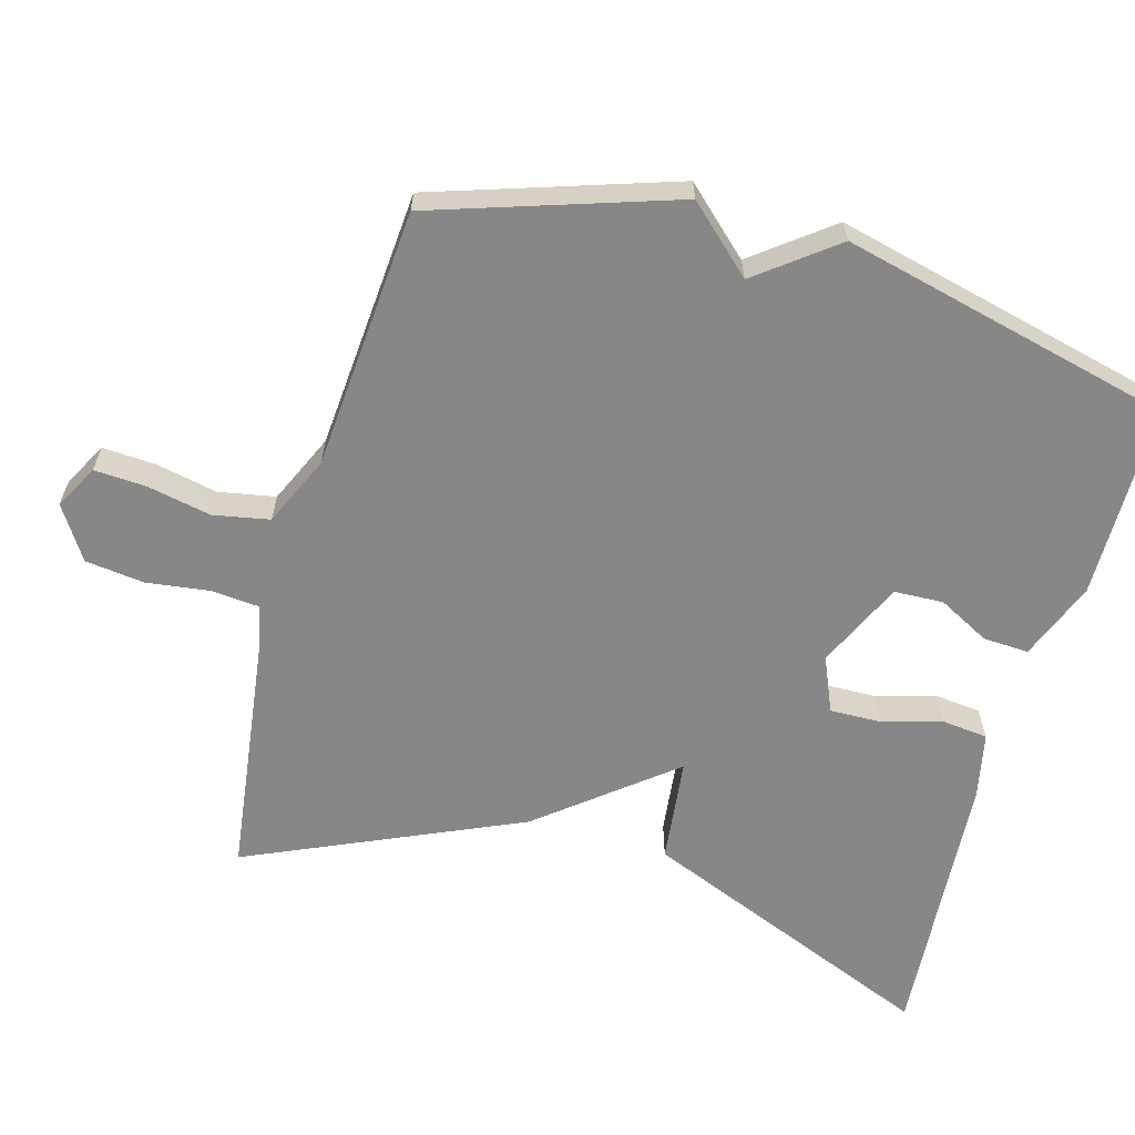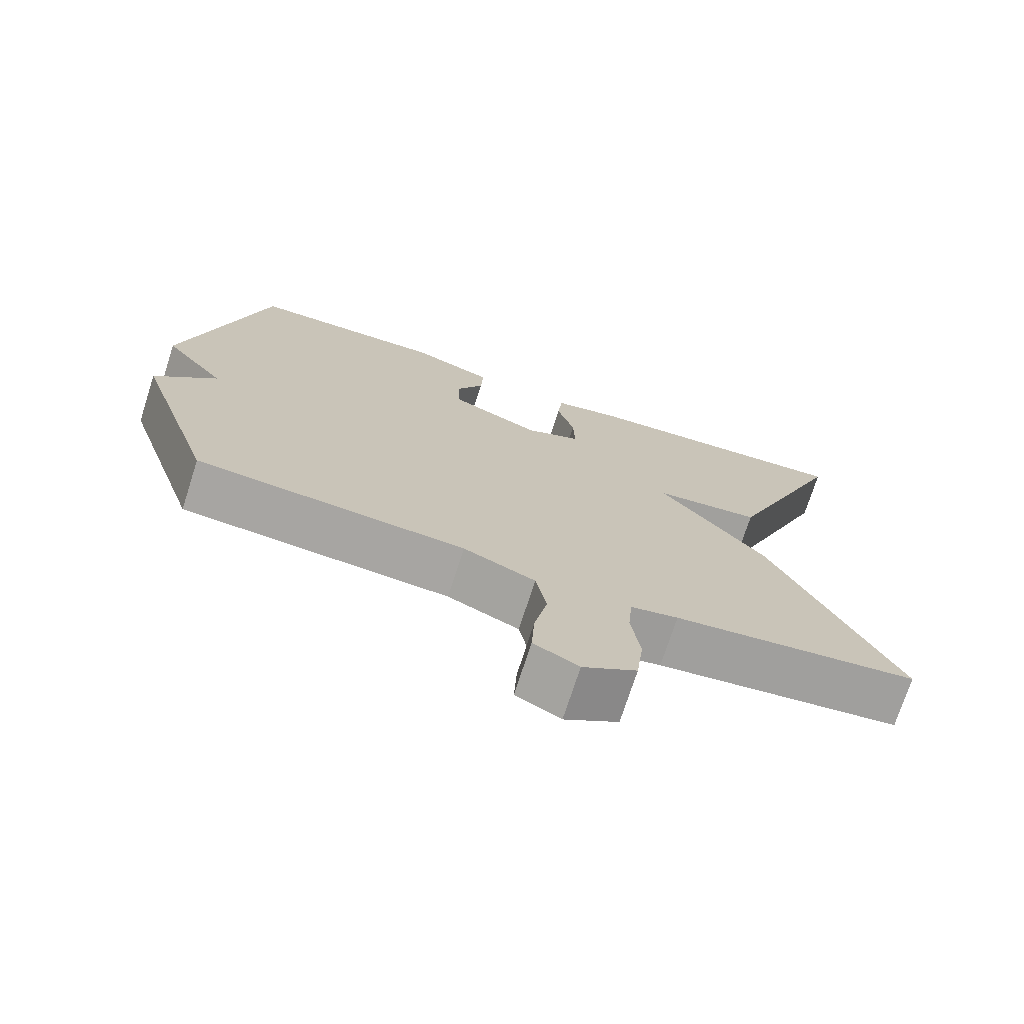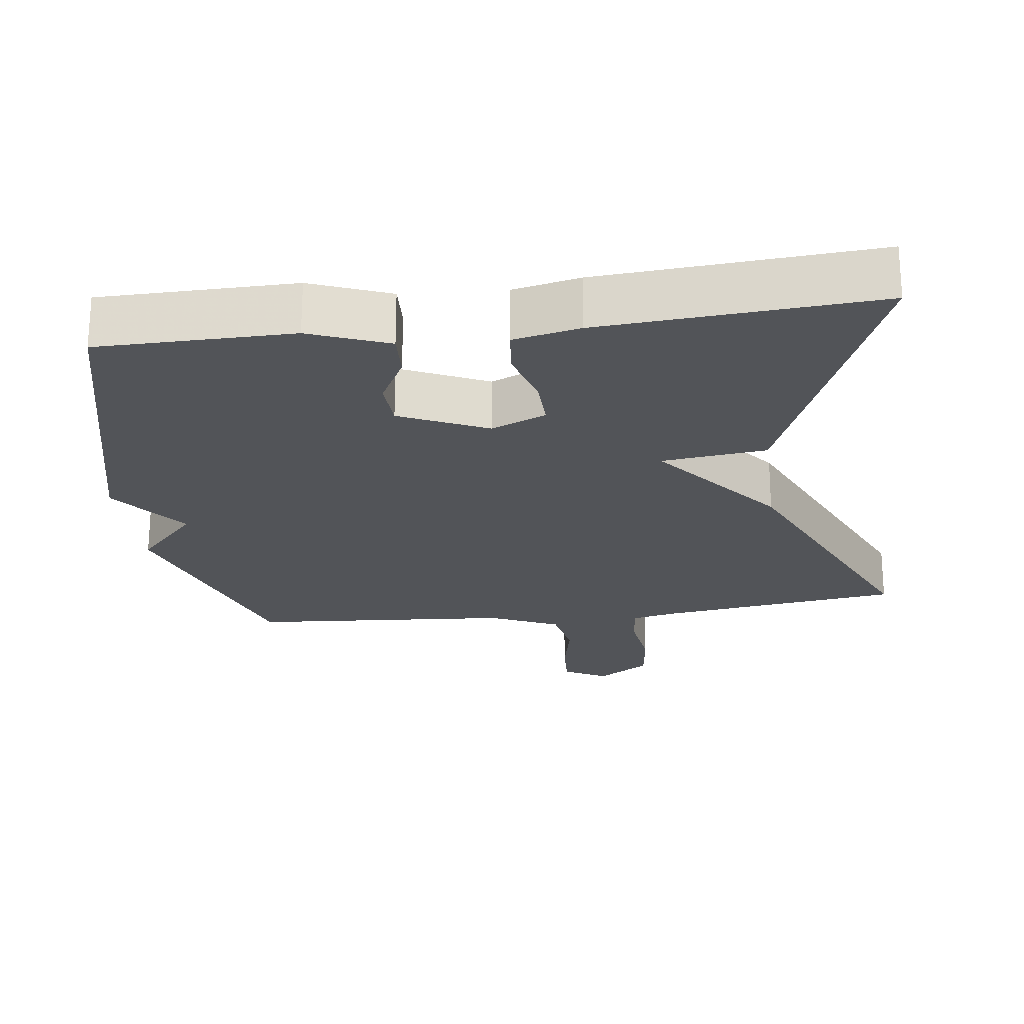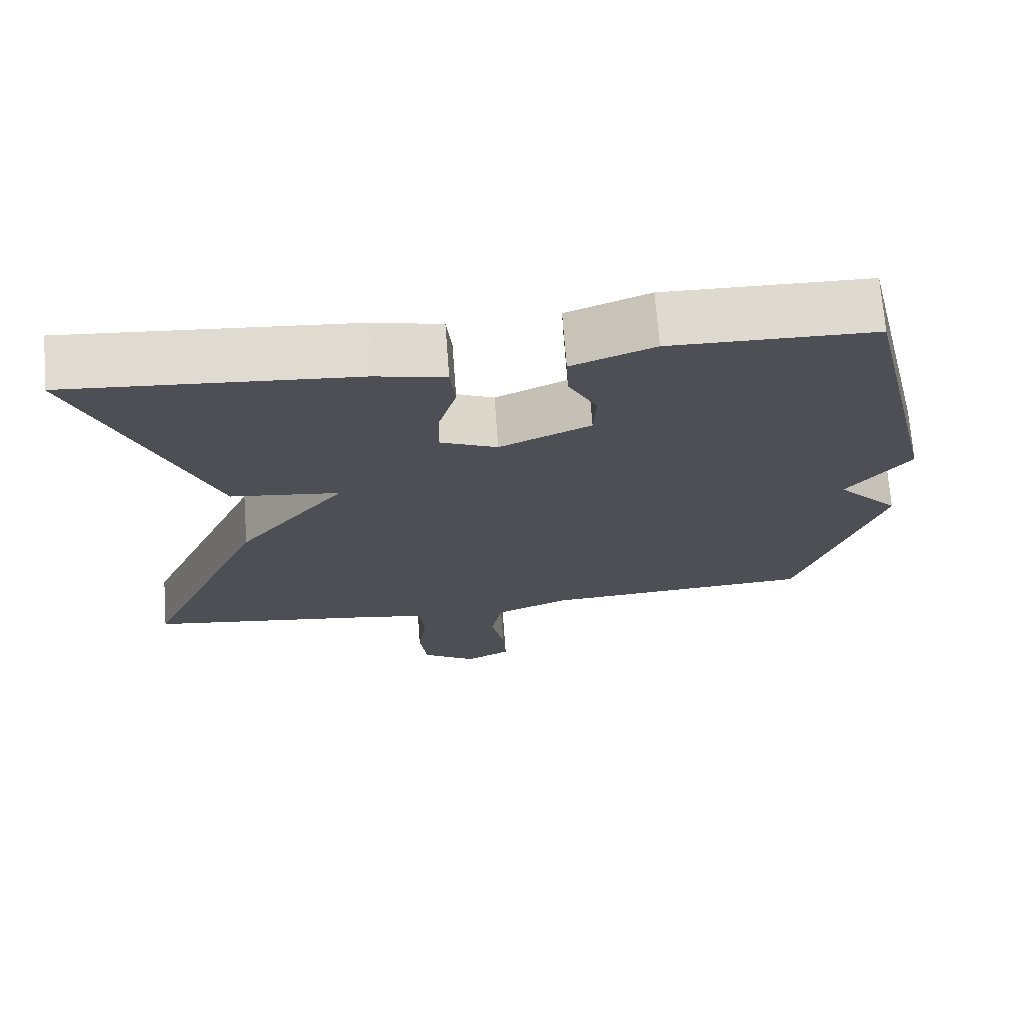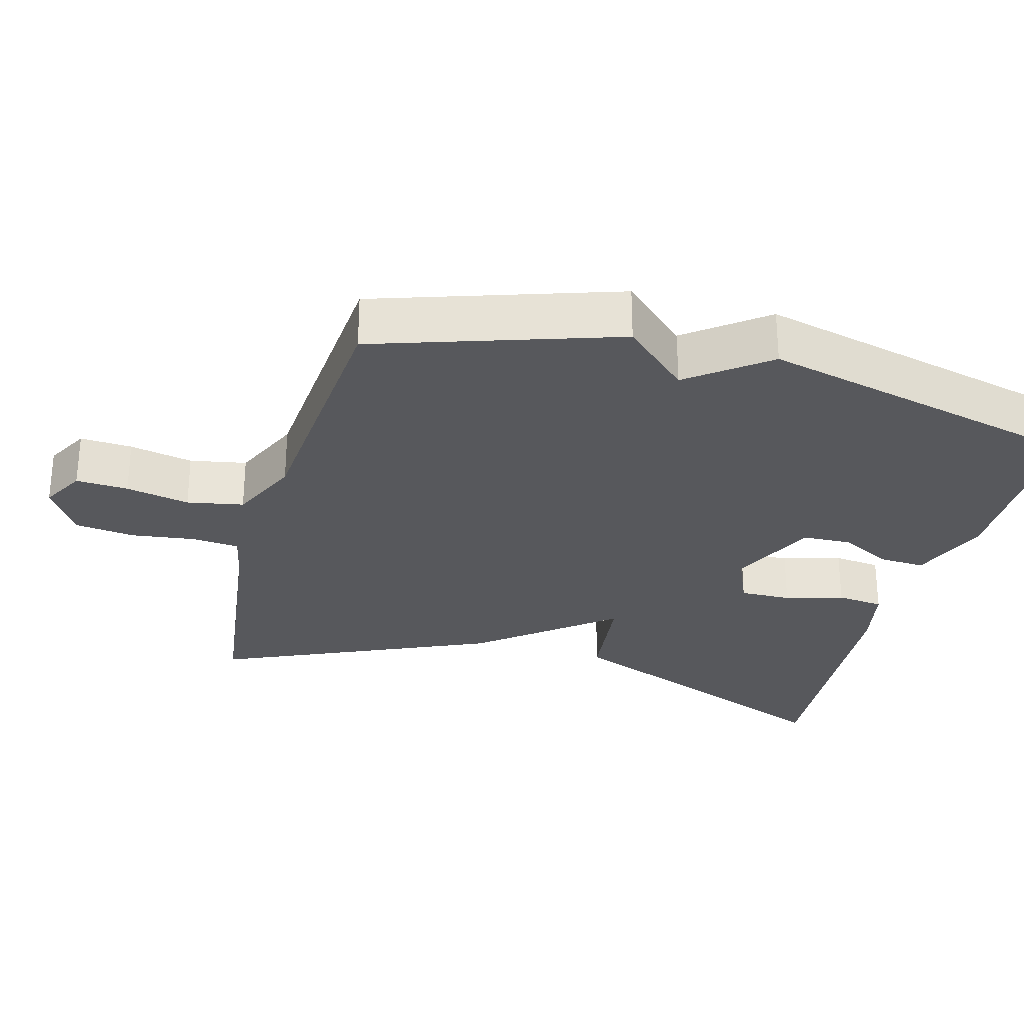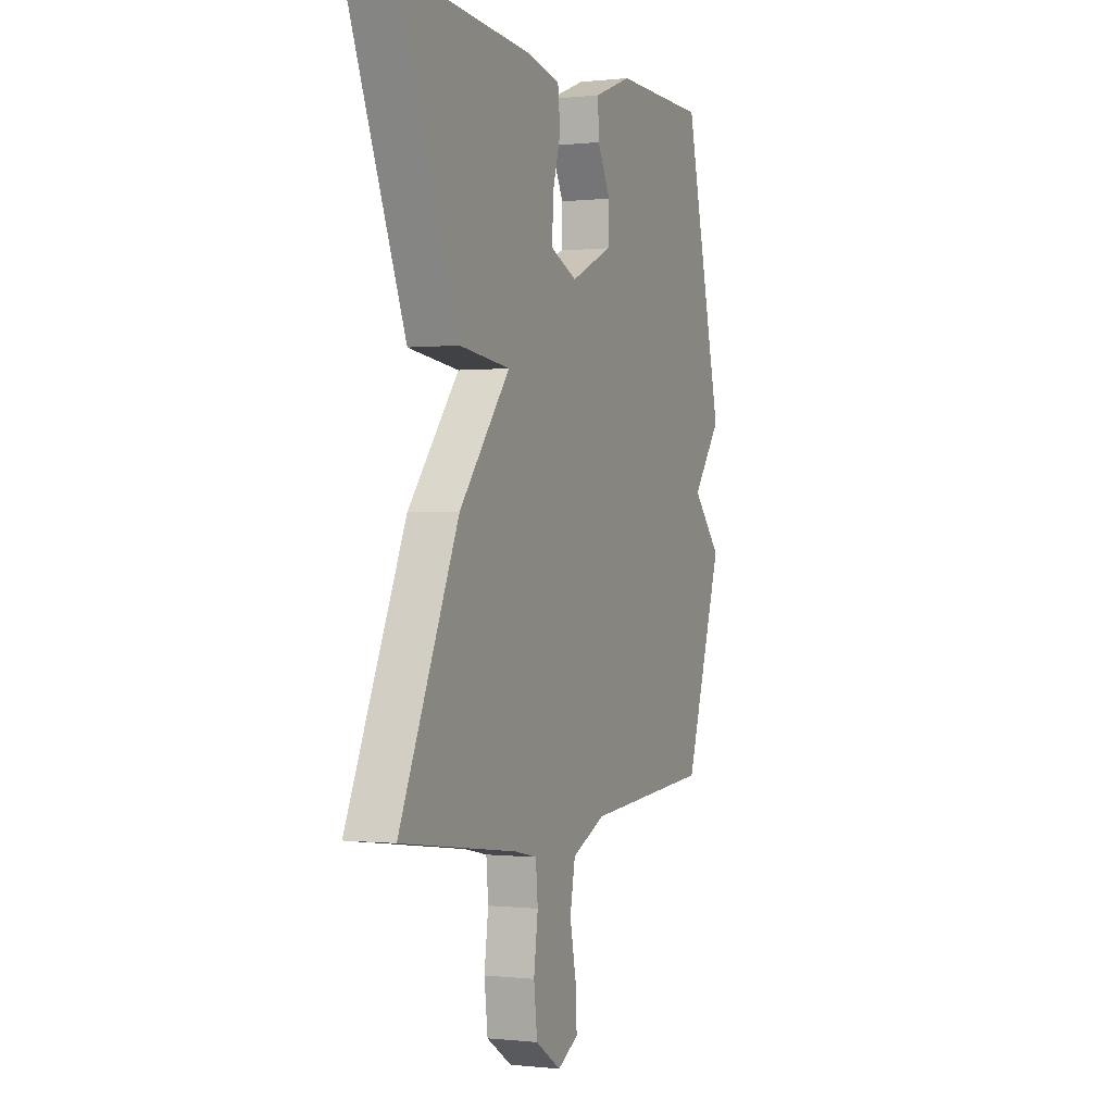
<metadata>
{"format":"obj","ext":"obj","renderer":"f3d","projection":"perspective","resolution":1024,"background":"white","views":[{"elev":-62.6,"azim":-105.8,"up":"+Y"},{"elev":-73.3,"azim":-17.8,"up":"+Z"},{"elev":-22.9,"azim":7.4,"up":"+Y"},{"elev":71.2,"azim":175.7,"up":"+Z"},{"elev":-28.6,"azim":-105.4,"up":"+Y"},{"elev":-0.2,"azim":112.7,"up":"+Z"}]}
</metadata>
<code>
v 0.5 0.07 -0.5
v 0.162 0.07 -0.545
v 0.097 0.07 -0.559
v 0.091 0.07 -0.626
v 0.103 0.07 -0.715
v 0.093 0.07 -0.798
v 0.019 0.07 -0.846
v -0.042 0.07 -0.813
v -0.038 0.07 -0.74
v -0.02 0.07 -0.651
v -0.035 0.07 -0.572
v -0.133 0.07 -0.528
v -0.5 0.07 -0.5
v -0.611 0.07 -0.164
v -0.527 0.07 -0.073
v -0.611 0.07 0.036
v -0.5 0.07 0.5
v -0.229 0.07 0.503
v -0.119 0.07 0.46
v -0.122 0.07 0.396
v -0.16 0.07 0.324
v -0.157 0.07 0.255
v -0.035 0.07 0.199
v 0.042 0.07 0.232
v 0.04 0.07 0.304
v 0.016 0.07 0.386
v 0.023 0.07 0.452
v 0.116 0.07 0.472
v 0.5 0.07 0.5
v 0.33 0.07 0.081
v 0.183 0.07 0.064
v 0.33 0.07 -0.119
v 0.5 0 -0.5
v 0.162 0 -0.545
v 0.097 0 -0.559
v 0.091 0 -0.626
v 0.103 0 -0.715
v 0.093 0 -0.798
v 0.019 0 -0.846
v -0.042 0 -0.813
v -0.038 0 -0.74
v -0.02 0 -0.651
v -0.035 0 -0.572
v -0.133 0 -0.528
v -0.5 0 -0.5
v -0.611 0 -0.164
v -0.527 0 -0.073
v -0.611 0 0.036
v -0.5 0 0.5
v -0.229 0 0.503
v -0.119 0 0.46
v -0.122 0 0.396
v -0.16 0 0.324
v -0.157 0 0.255
v -0.035 0 0.199
v 0.042 0 0.232
v 0.04 0 0.304
v 0.016 0 0.386
v 0.023 0 0.452
v 0.116 0 0.472
v 0.5 0 0.5
v 0.33 0 0.081
v 0.183 0 0.064
v 0.33 0 -0.119
f 31 32 1 2
f 29 30 31
f 28 29 31
f 27 28 31
f 26 27 31
f 25 26 31
f 31 2 3
f 25 31 3
f 24 25 3
f 23 24 3 4
f 5 6 7
f 4 5 7
f 23 4 7
f 22 23 7
f 19 20 21
f 18 19 21
f 17 18 21
f 16 17 21
f 15 16 21
f 15 21 22
f 14 15 22
f 13 14 22
f 12 13 22
f 11 12 22
f 10 11 22 7
f 7 8 9 10
f 34 33 64 63
f 63 62 61
f 63 61 60
f 63 60 59
f 63 59 58
f 63 58 57
f 35 34 63
f 35 63 57
f 35 57 56
f 36 35 56 55
f 39 38 37
f 39 37 36
f 39 36 55
f 39 55 54
f 53 52 51
f 53 51 50
f 53 50 49
f 53 49 48
f 53 48 47
f 54 53 47
f 54 47 46
f 54 46 45
f 54 45 44
f 54 44 43
f 39 54 43 42
f 42 41 40 39
f 1 33 34 2
f 2 34 35 3
f 3 35 36 4
f 4 36 37 5
f 5 37 38 6
f 6 38 39 7
f 7 39 40 8
f 8 40 41 9
f 9 41 42 10
f 10 42 43 11
f 11 43 44 12
f 12 44 45 13
f 13 45 46 14
f 14 46 47 15
f 15 47 48 16
f 16 48 49 17
f 17 49 50 18
f 18 50 51 19
f 19 51 52 20
f 20 52 53 21
f 21 53 54 22
f 22 54 55 23
f 23 55 56 24
f 24 56 57 25
f 25 57 58 26
f 26 58 59 27
f 27 59 60 28
f 28 60 61 29
f 29 61 62 30
f 30 62 63 31
f 31 63 64 32
f 32 64 33 1

</code>
